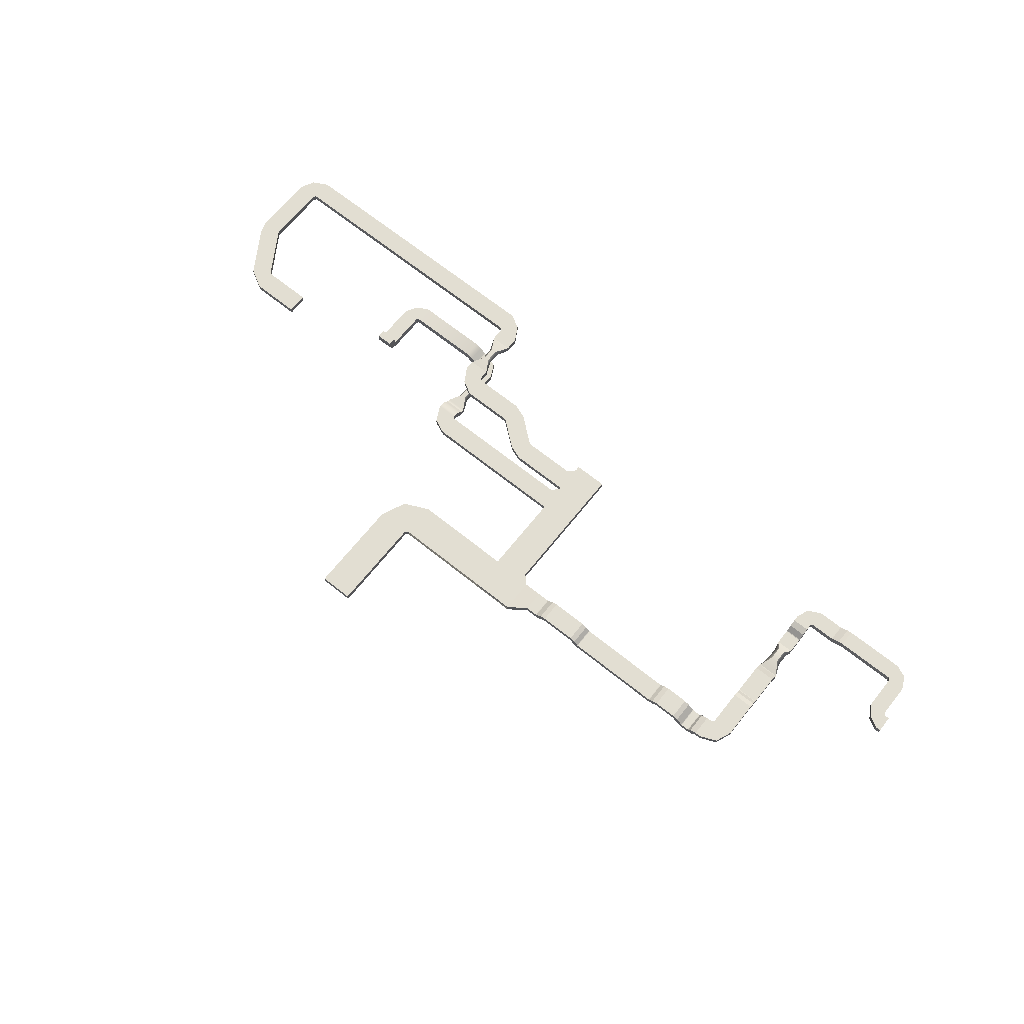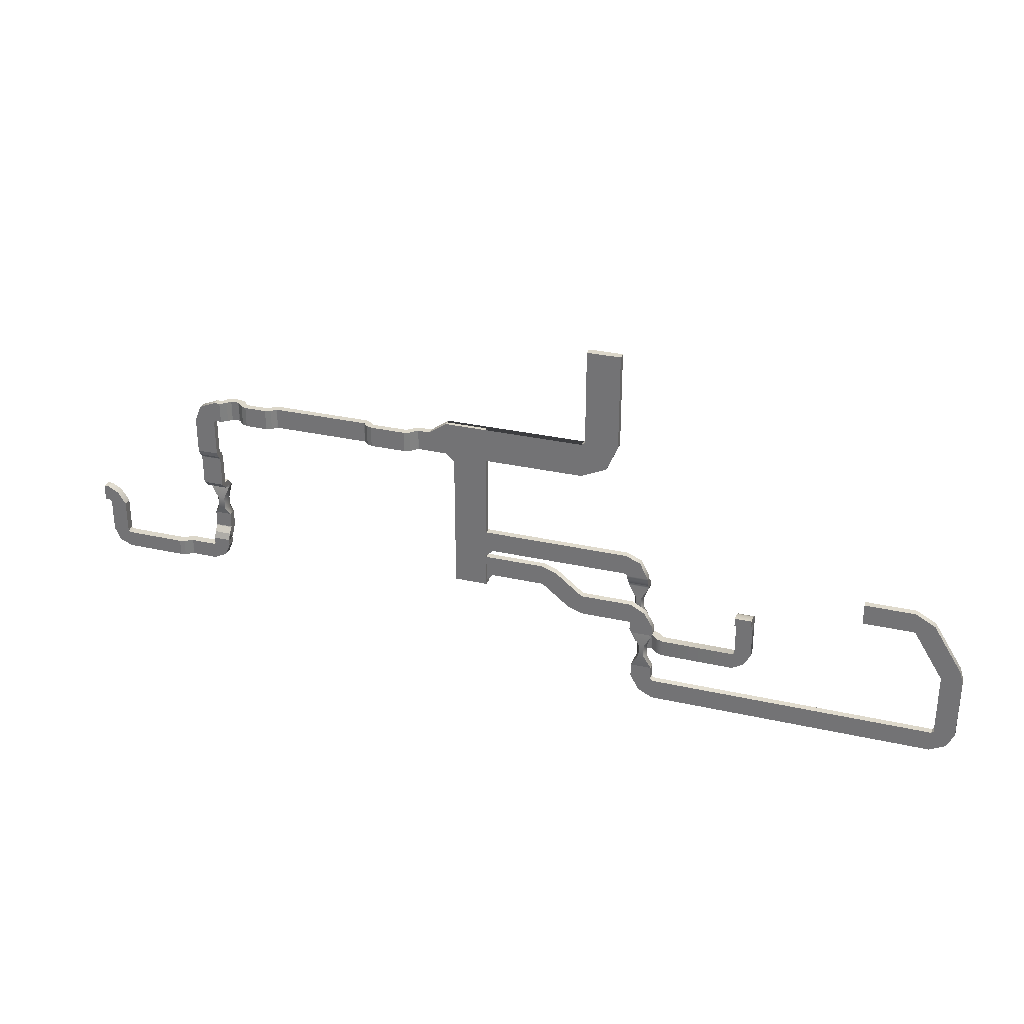
<metadata>
{"format":"obj","ext":"obj","renderer":"f3d","projection":"perspective","resolution":1024,"background":"white","views":[{"elev":67.9,"azim":38.7,"up":"+Y"},{"elev":30.4,"azim":-161.9,"up":"+Z"}]}
</metadata>
<code>
v  -50.03 60.51 -599.8
v  -88.03 60.51 -599.8
v  -88.03 69.18 -599.8
v  -50.03 69.18 -599.8
v  -50.03 60.51 -441.8
v  -88.03 60.51 -441.8
v  -50.03 69.18 -441.8
v  -88.03 69.18 -441.8
v  -40.53 60.51 -394.3
v  -40.53 69.18 -394.3
v  -87.91 69.18 -394.3
v  -87.91 60.51 -394.3
v  -40.53 60.51 -432.3
v  -40.53 69.18 -432.3
v  -20.51 68.6 -408.8
v  -20.51 61 -408.8
v  -20.51 61 -432.5
v  -20.51 68.6 -432.5
v  -6.904 61 -432.5
v  -6.904 61 -408.8
v  -6.904 68.6 -432.5
v  -6.904 68.6 -408.8
v  6.232 70.62 -432.5
v  6.232 70.62 -408.8
v  -0.8953 63.49 -408.8
v  -0.8953 63.49 -432.5
v  0.8591 76 -432.5
v  -6.269 68.87 -432.5
v  0.8591 76 -408.8
v  -6.269 68.87 -408.8
v  47.3 70.88 -432.5
v  47.3 70.88 -408.8
v  6.867 70.88 -408.8
v  6.867 70.88 -432.5
v  47.3 78.48 -432.5
v  6.867 78.48 -432.5
v  47.3 78.48 -408.8
v  6.867 78.48 -408.8
v  47.93 70.62 -408.8
v  47.93 70.62 -432.5
v  52.78 65.77 -432.5
v  52.78 65.77 -408.8
v  53.31 76 -408.8
v  58.15 71.15 -408.8
v  53.31 76 -432.5
v  58.15 71.15 -432.5
v  168.2 63.28 -432.5
v  168.2 63.28 -408.8
v  58.79 63.28 -408.8
v  58.79 63.28 -432.5
v  168.2 70.88 -432.5
v  58.79 70.88 -432.5
v  168.2 70.88 -408.8
v  58.79 70.88 -408.8
v  179.1 70.62 -432.5
v  179.1 70.62 -408.8
v  174.3 65.77 -408.8
v  174.3 65.77 -432.5
v  173.7 76 -432.5
v  168.9 71.15 -432.5
v  173.7 76 -408.8
v  168.9 71.15 -408.8
v  204.8 70.88 -432.5
v  204.8 70.88 -408.8
v  179.7 70.88 -408.8
v  179.7 70.88 -432.5
v  204.8 78.48 -432.5
v  179.7 78.48 -432.5
v  204.8 78.48 -408.8
v  179.7 78.48 -408.8
v  212.6 63.49 -432.5
v  212.6 63.49 -408.8
v  205.5 70.62 -408.8
v  205.5 70.62 -432.5
v  218 68.87 -432.5
v  210.8 76 -432.5
v  218 68.87 -408.8
v  210.8 76 -408.8
v  227.5 61 -432.5
v  227.5 61 -408.8
v  218.6 61 -408.8
v  218.6 61 -432.5
v  227.5 68.6 -432.5
v  218.6 68.6 -432.5
v  227.5 68.6 -408.8
v  218.6 68.6 -408.8
v  234.8 65.23 -408.8
v  234.8 65.23 -432.5
v  237.6 70.07 -432.5
v  237.6 70.07 -408.8
v  228.2 69.03 -408.8
v  231 73.87 -408.8
v  228.2 69.03 -432.5
v  231 73.87 -432.5
v  245 70.5 -432.5
v  245 70.5 -408.8
v  238.4 70.5 -408.8
v  238.4 70.5 -432.5
v  245 78.1 -432.5
v  238.4 78.1 -432.5
v  245 78.1 -408.8
v  238.4 78.1 -408.8
v  247.4 70.5 -476.7
v  271.2 70.5 -476.7
v  271.2 70.5 -435
v  247.4 70.5 -435
v  247.4 78.1 -476.7
v  247.4 78.1 -435
v  271.2 78.1 -476.7
v  271.2 78.1 -435
v  263.7 78.1 -416.9
v  263.7 70.5 -416.9
v  271.2 70.24 -477.4
v  247.4 70.24 -477.4
v  247.4 65.77 -481.8
v  271.2 65.77 -481.8
v  271.2 75.62 -482.7
v  271.2 71.15 -487.2
v  247.4 75.62 -482.7
v  247.4 71.15 -487.2
v  247.4 63.28 -523.5
v  271.2 63.28 -523.5
v  271.2 63.28 -487.8
v  247.4 63.28 -487.8
v  247.4 70.88 -523.5
v  247.4 70.88 -487.8
v  271.2 70.88 -523.5
v  271.2 70.88 -487.8
v  247.4 55.74 -524.3
v  271.2 55.74 -524.3
v  271.2 62.47 -524.3
v  247.4 62.47 -524.3
v  247.4 55.74 -531.9
v  247.4 62.47 -531.9
v  271.2 55.74 -531.9
v  271.2 62.47 -531.9
v  247.4 47.32 -535.4
v  271.2 47.32 -535.4
v  271.2 47.32 -532.7
v  247.4 47.32 -532.7
v  247.4 54.92 -535.4
v  247.4 54.92 -532.7
v  271.2 54.92 -535.4
v  271.2 54.92 -532.7
v  248 46.37 -590.7
v  267 46.37 -590.7
v  267 46.37 -572.8
v  248 46.37 -572.8
v  248 55.87 -590.7
v  248 55.87 -572.8
v  267 55.87 -590.7
v  267 55.87 -572.8
v  265.1 51.15 -564.7
v  261.2 57.84 -564.7
v  261.2 57.84 -550.4
v  265.1 51.15 -550.4
v  253.6 57.84 -564.7
v  253.6 57.84 -550.4
v  249.8 51.15 -564.7
v  249.8 51.15 -550.4
v  253.6 44.46 -564.7
v  253.6 44.46 -550.4
v  261.3 44.46 -564.7
v  261.3 44.46 -550.4
v  267 49.48 -598.2
v  248 49.48 -598.2
v  248 55.37 -604.1
v  267 55.37 -604.1
v  267 56.19 -591.5
v  267 62.08 -597.4
v  248 56.19 -591.5
v  248 62.08 -597.4
v  248 55.68 -612.3
v  267 55.68 -612.3
v  267 55.68 -604.8
v  248 55.68 -604.8
v  248 65.18 -612.3
v  248 65.18 -604.8
v  267 65.18 -612.3
v  267 65.18 -604.8
v  297.7 55.68 -633.2
v  297.7 55.68 -614.2
v  268.9 55.68 -614.2
v  268.9 55.68 -633.2
v  297.7 65.18 -633.2
v  268.9 65.18 -633.2
v  297.7 65.18 -614.2
v  268.9 65.18 -614.2
v  268 65.18 -613.2
v  253.7 65.18 -625.7
v  268 55.68 -613.2
v  253.7 55.68 -625.7
v  311.8 62.18 -633.2
v  311.8 62.18 -614.2
v  303 57.11 -614.2
v  303 57.11 -633.2
v  307 70.41 -633.2
v  298.3 65.34 -633.2
v  307 70.41 -614.2
v  298.3 65.34 -614.2
v  381.2 62.33 -633.2
v  381.2 62.33 -614.2
v  312.4 62.33 -614.2
v  312.4 62.33 -633.2
v  381.2 71.83 -633.2
v  312.4 71.83 -633.2
v  381.2 71.83 -614.2
v  312.4 71.83 -614.2
v  402.2 62.33 -573.6
v  383.2 62.33 -573.6
v  383.2 62.33 -612.3
v  402.2 62.33 -612.3
v  402.2 71.83 -573.6
v  402.2 71.83 -612.3
v  383.2 71.83 -573.6
v  383.2 71.83 -612.3
v  382.2 71.83 -613.2
v  395.4 71.83 -627
v  382.2 62.33 -613.2
v  395.4 62.33 -627
v  391.8 71.83 -559.5
v  403.1 71.83 -572.7
v  391.8 62.33 -559.5
v  403.1 62.33 -572.7
v  404.1 71.83 -552.7
v  404.1 71.83 -571.7
v  404.1 62.33 -552.7
v  404.1 62.33 -571.7
v  409.9 71.83 -552.7
v  409.9 62.33 -552.7
v  409.9 62.33 -571.7
v  409.9 71.83 -571.7
v  -201.1 60.51 -433.9
v  -201.1 69.18 -433.9
v  -87.91 69.18 -433.9
v  -87.91 60.51 -433.9
v  -201.1 60.51 -394.3
v  -87.91 60.51 -394.3
v  -201.1 69.18 -394.3
v  -87.91 69.18 -394.3
v  -242.9 69.18 -280.6
v  -242.9 60.51 -280.6
v  -204.9 60.51 -280.6
v  -204.9 69.18 -280.6
v  -242.9 60.51 -391.2
v  -204.9 60.51 -391.2
v  -204.9 69.18 -391.2
v  -242.9 69.18 -391.2
v  -230.1 69.18 -420.8
v  -230.1 60.51 -420.8
v  -529 68.6 -541
v  -529 61 -541
v  -529 61 -564.8
v  -529 68.6 -564.8
v  -585.6 61 -541
v  -585.6 61 -564.8
v  -585.6 68.6 -541
v  -585.6 68.6 -564.8
v  -641.1 61 -606.5
v  -620.9 61 -619.1
v  -587.7 61 -566
v  -607.9 61 -553.4
v  -641.1 68.6 -606.5
v  -607.9 68.6 -553.4
v  -620.9 68.6 -619.1
v  -587.7 68.6 -566
v  -645.1 61.01 -692.3
v  -621.3 61.01 -692.3
v  -621.3 61.01 -620.4
v  -645.1 61.01 -620.4
v  -645.1 68.61 -692.3
v  -645.1 68.61 -620.4
v  -621.3 68.61 -692.3
v  -621.3 68.61 -620.4
v  -292.8 61 -718.5
v  -292.8 61 -694.8
v  -618.9 61 -694.8
v  -618.9 61 -718.5
v  -292.8 68.6 -718.5
v  -618.9 68.6 -718.5
v  -292.8 68.6 -694.8
v  -618.9 68.6 -694.8
v  -636.7 68.61 -709.4
v  -636.7 61.01 -709.4
v  -266.6 61 -676.9
v  -290.4 61 -676.9
v  -290.4 61 -692.3
v  -266.6 61 -692.3
v  -266.6 68.6 -676.9
v  -266.6 68.6 -692.3
v  -290.4 68.6 -676.9
v  -290.4 68.6 -692.3
v  -276.6 68.6 -709.8
v  -276.6 61 -709.8
v  -290.4 61 -631.6
v  -266.6 61 -631.6
v  -266.6 61 -620.1
v  -290.4 61 -620.1
v  -266.6 68.6 -631.6
v  -266.6 68.6 -620.1
v  -272.7 64.76 -647.1
v  -275.6 69.78 -647.1
v  -275.6 69.78 -661.4
v  -272.7 64.76 -661.4
v  -281.4 69.78 -647.1
v  -281.4 69.78 -661.4
v  -284.3 64.76 -647.1
v  -284.3 64.76 -661.4
v  -281.4 59.74 -647.1
v  -281.4 59.74 -661.4
v  -275.6 59.74 -647.1
v  -275.6 59.74 -661.4
v  -290.4 68.6 -676.9
v  -266.6 61 -676.9
v  -205.4 61 -617.7
v  -205.4 61 -593.9
v  -264.2 61 -593.9
v  -264.2 61 -617.7
v  -205.4 68.6 -617.7
v  -264.2 68.6 -617.7
v  -205.4 68.6 -593.9
v  -264.2 68.6 -593.9
v  -157.8 61 -586.9
v  -172.7 61 -568.4
v  -203.8 61 -593.4
v  -188.9 61 -611.9
v  -157.8 68.6 -586.9
v  -188.9 68.6 -611.9
v  -172.7 68.6 -568.4
v  -203.8 68.6 -593.4
v  -156.2 61 -562.6
v  -156.2 61 -586.3
v  -95.95 61 -586.3
v  -95.95 61 -562.6
v  -156.2 68.6 -562.6
v  -95.95 68.6 -562.6
v  -156.2 68.6 -586.3
v  -95.95 68.6 -586.3
v  -280.3 61 -602.9
v  -265.4 61 -618.9
v  -280.3 68.6 -602.9
v  -265.4 68.6 -618.9
v  -290.4 68.6 -620.1
v  -87.97 61 -594.2
v  -87.91 61 -562.6
v  -87.97 68.6 -594.2
v  -87.91 68.6 -562.6
v  -407.3 80.95 -579.7
v  -388.3 80.95 -579.7
v  -388.3 80.95 -589.2
v  -407.3 80.95 -589.2
v  -407.3 70.56 -579.7
v  -388.3 70.56 -579.7
v  -388.3 70.56 -589.2
v  -407.3 70.56 -589.2
v  -407.3 60.05 -634.3
v  -388.3 60.05 -634.3
v  -388.3 60.05 -590.2
v  -407.3 60.05 -590.2
v  -407.3 69.55 -634.3
v  -407.3 69.55 -590.2
v  -388.3 69.55 -634.3
v  -388.3 69.55 -590.2
v  -388.3 63.24 -583.6
v  -388.3 70.06 -589.7
v  -407.3 63.24 -583.6
v  -407.3 70.06 -589.7
v  -399.4 69.55 -648
v  -399.4 60.05 -648
v  -387.3 69.55 -635.3
v  -387.3 60.05 -635.3
v  -386.3 69.55 -655.3
v  -386.3 60.05 -655.3
v  -386.3 69.55 -636.3
v  -386.3 60.05 -636.3
v  -302.7 60.05 -655.3
v  -302.7 60.05 -636.3
v  -302.7 69.55 -636.3
v  -302.7 69.55 -655.3
v  -301.9 59.71 -636.3
v  -301.9 59.71 -655.3
v  -296 53.37 -655.3
v  -296 53.37 -636.3
v  -294.9 66.17 -636.3
v  -289 59.83 -636.3
v  -294.9 66.17 -655.3
v  -289 59.83 -655.3
v  -282.1 49.98 -655.3
v  -282.1 49.98 -636.3
v  -288.2 49.98 -636.3
v  -288.2 49.98 -655.3
v  -282.1 59.48 -655.3
v  -288.2 59.48 -655.3
v  -282.1 59.48 -636.3
v  -288.2 59.48 -636.3
v  -280.1 59.48 -634.3
v  -280.1 49.98 -634.3
v  -280.1 49.98 -612.9
v  -280.1 59.48 -612.9
v  -261.1 59.48 -634.3
v  -261.1 59.48 -612.9
v  -261.1 49.98 -634.3
v  -261.1 49.98 -612.9
v  -268.6 59.48 -648.9
v  -268.6 49.98 -648.9
v  -264.8 54.55 -603.1
v  -267.7 59.57 -603.1
v  -267.7 59.57 -588.9
v  -264.8 54.55 -588.9
v  -273.5 59.57 -603.1
v  -273.5 59.57 -588.9
v  -276.4 54.55 -603.1
v  -276.4 54.55 -588.9
v  -273.5 49.54 -603.1
v  -273.5 49.54 -588.9
v  -267.7 49.54 -603.1
v  -267.7 49.54 -588.9
v  -282.5 50.93 -573.4
v  -258.8 50.93 -573.4
v  -258.8 50.93 -570.9
v  -282.5 50.93 -570.9
v  -282.5 58.53 -573.4
v  -282.5 58.53 -570.9
v  -258.8 58.53 -573.4
v  -258.8 58.53 -570.9
v  -282.5 54.63 -563.9
v  -258.8 54.63 -563.9
v  -258.8 60.63 -559.8
v  -282.5 60.63 -559.8
v  -282.5 58.91 -570.2
v  -282.5 64.91 -566.1
v  -258.8 58.91 -570.2
v  -258.8 64.91 -566.1
v  -258.8 61 -555.3
v  -282.5 61 -555.3
v  -282.5 61 -559.1
v  -258.8 61 -559.1
v  -258.8 68.6 -555.3
v  -258.8 68.6 -559.1
v  -282.5 68.6 -555.3
v  -282.5 68.6 -559.1
v  -95.95 61 -552.9
v  -95.95 61 -529.2
v  -256.3 61 -529.2
v  -256.3 61 -552.9
v  -95.95 68.6 -552.9
v  -256.3 68.6 -552.9
v  -95.95 68.6 -529.2
v  -256.3 68.6 -529.2
v  -257.5 68.6 -554.1
v  -273.2 68.6 -536.4
v  -257.5 61 -554.1
v  -273.2 61 -536.4
v  -87.97 61 -560.8
v  -87.91 61 -529.2
v  -87.97 68.6 -560.8
v  -87.91 68.6 -529.2
v  -290.4 68.6 -631.6
o M_XA_N_MEP_B2_dishang
g M_XA_N_MEP_B2_dishang
f 1 2 3 4
f 5 6 2 1
f 7 5 1 4
f 8 7 4 3
f 6 8 3 2
f 9 10 11 12
f 13 5 7 14
f 15 10 9 16
f 16 9 13 17
f 17 13 14 18
f 18 14 10 15
f 19 20 16 17
f 21 19 17 18
f 22 21 18 15
f 20 22 15 16
f 23 24 25 26
f 27 23 26 28
f 29 27 28 30
f 24 29 30 25
f 31 32 33 34
f 35 31 34 36
f 37 35 36 38
f 32 37 38 33
f 19 21 28 26
f 21 22 30 28
f 22 20 25 30
f 20 19 26 25
f 29 24 33 38
f 24 23 34 33
f 23 27 36 34
f 27 29 38 36
f 39 40 41 42
f 43 39 42 44
f 45 43 44 46
f 40 45 46 41
f 47 48 49 50
f 51 47 50 52
f 53 51 52 54
f 48 53 54 49
f 31 35 45 40
f 35 37 43 45
f 37 32 39 43
f 32 31 40 39
f 41 46 52 50
f 46 44 54 52
f 44 42 49 54
f 42 41 50 49
f 55 56 57 58
f 59 55 58 60
f 61 59 60 62
f 56 61 62 57
f 63 64 65 66
f 67 63 66 68
f 69 67 68 70
f 64 69 70 65
f 71 72 73 74
f 75 71 74 76
f 77 75 76 78
f 72 77 78 73
f 79 80 81 82
f 83 79 82 84
f 85 83 84 86
f 80 85 86 81
f 87 88 89 90
f 91 87 90 92
f 93 91 92 94
f 88 93 94 89
f 95 96 97 98
f 99 95 98 100
f 101 99 100 102
f 96 101 102 97
f 103 104 105 106
f 107 103 106 108
f 109 107 108 110
f 104 109 110 105
f 47 51 60 58
f 51 53 62 60
f 53 48 57 62
f 48 47 58 57
f 61 56 65 70
f 56 55 66 65
f 55 59 68 66
f 59 61 70 68
f 63 67 76 74
f 67 69 78 76
f 69 64 73 78
f 64 63 74 73
f 71 75 84 82
f 75 77 86 84
f 77 72 81 86
f 72 71 82 81
f 79 83 93 88
f 83 85 91 93
f 85 80 87 91
f 80 79 88 87
f 89 94 100 98
f 94 92 102 100
f 92 90 97 102
f 90 89 98 97
f 110 108 111
f 108 106 95 99
f 106 112 96 95
f 105 110 111 112
f 111 101 96 112
f 108 99 101 111
f 106 105 112
f 113 114 115 116
f 117 113 116 118
f 119 117 118 120
f 114 119 120 115
f 121 122 123 124
f 125 121 124 126
f 127 125 126 128
f 122 127 128 123
f 129 130 131 132
f 133 129 132 134
f 135 133 134 136
f 130 135 136 131
f 137 138 139 140
f 141 137 140 142
f 143 141 142 144
f 138 143 144 139
f 103 107 119 114
f 107 109 117 119
f 109 104 113 117
f 104 103 114 113
f 115 120 126 124
f 120 118 128 126
f 118 116 123 128
f 116 115 124 123
f 121 125 134 132
f 125 127 136 134
f 127 122 131 136
f 122 121 132 131
f 129 133 142 140
f 133 135 144 142
f 135 130 139 144
f 130 129 140 139
f 145 146 147 148
f 149 145 148 150
f 151 149 150 152
f 146 151 152 147
f 153 154 155 156
f 154 157 158 155
f 157 159 160 158
f 159 161 162 160
f 161 163 164 162
f 163 153 156 164
f 137 141 160 162
f 141 158 160
f 143 138 156 155
f 138 137 164 156
f 137 162 164
f 141 143 155 158
f 150 148 159 157
f 148 147 161 159
f 147 163 161
f 147 152 153 163
f 152 154 153
f 152 150 157 154
f 165 166 167 168
f 169 165 168 170
f 171 169 170 172
f 166 171 172 167
f 173 174 175 176
f 177 173 176 178
f 179 177 178 180
f 174 179 180 175
f 181 182 183 184
f 185 181 184 186
f 187 185 186 188
f 182 187 188 183
f 145 149 171 166
f 149 151 169 171
f 151 146 165 169
f 146 145 166 165
f 167 172 178 176
f 172 170 180 178
f 170 168 175 180
f 168 167 176 175
f 177 179 189 190
f 179 174 191 189
f 174 173 192 191
f 173 177 190 192
f 189 188 186 190
f 191 183 188 189
f 192 184 183 191
f 190 186 184 192
f 193 194 195 196
f 197 193 196 198
f 199 197 198 200
f 194 199 200 195
f 201 202 203 204
f 205 201 204 206
f 207 205 206 208
f 202 207 208 203
f 209 210 211 212
f 213 209 212 214
f 215 213 214 216
f 210 215 216 211
f 187 182 195 200
f 182 181 196 195
f 181 185 198 196
f 185 187 200 198
f 199 194 203 208
f 194 193 204 203
f 193 197 206 204
f 197 199 208 206
f 205 207 217 218
f 207 202 219 217
f 202 201 220 219
f 201 205 218 220
f 217 216 214 218
f 219 211 216 217
f 220 212 211 219
f 218 214 212 220
f 213 215 221 222
f 215 210 223 221
f 210 209 224 223
f 209 213 222 224
f 221 225 226 222
f 223 227 225 221
f 224 228 227 223
f 222 226 228 224
f 229 230 231 232
f 227 228 231 230
f 225 227 230 229
f 226 225 229 232
f 228 226 232 231
f 5 13 12 6
f 8 11 14 7
f 13 9 12
f 11 10 14
f 6 12 11 8
f 233 234 235 236
f 237 233 236 238
f 239 237 238 240
f 234 239 240 235
f 241 242 243 244
f 243 242 245 246
f 244 243 246 247
f 241 244 247 248
f 242 241 248 245
f 239 234 249 247
f 234 233 250 249
f 233 237 246 250
f 237 239 247 246
f 250 245 248 249
f 249 248 247
f 246 245 250
f 251 252 253 254
f 255 256 253 252
f 257 255 252 251
f 258 257 251 254
f 256 258 254 253
f 259 260 261 262
f 263 259 262 264
f 265 263 264 266
f 260 265 266 261
f 267 268 269 270
f 271 267 270 272
f 273 271 272 274
f 268 273 274 269
f 275 276 277 278
f 279 275 278 280
f 281 279 280 282
f 276 281 282 277
f 258 256 261 266
f 256 255 262 261
f 255 257 264 262
f 257 258 266 264
f 259 263 272 270
f 263 265 274 272
f 265 260 269 274
f 260 259 270 269
f 271 273 283
f 273 268 277 282
f 268 284 278 277
f 267 271 283 284
f 283 280 278 284
f 285 286 287 288
f 289 285 288 290
f 291 289 290 292
f 286 291 292 287
f 279 281 293
f 281 276 287 292
f 276 294 288 287
f 275 279 293 294
f 293 290 288 294
f 295 296 297 298
f 296 299 300 297
f 301 302 303 304
f 302 305 306 303
f 305 307 308 306
f 307 309 310 308
f 309 311 312 310
f 311 301 304 312
f 304 303 289
f 303 306 313 289
f 306 308 313
f 308 310 286 313
f 310 312 314 286
f 312 304 289 314
f 315 316 317 318
f 319 315 318 320
f 321 319 320 322
f 316 321 322 317
f 323 324 325 326
f 327 323 326 328
f 329 327 328 330
f 324 329 330 325
f 331 332 333 334
f 335 331 334 336
f 337 335 336 338
f 332 337 338 333
f 289 291 286 314
f 286 285 289 313
f 318 317 339 340
f 317 322 341 339
f 322 320 342 341
f 320 318 340 342
f 339 298 297 340
f 341 343 298 339
f 342 300 343 341
f 340 297 300 342
f 315 319 328 326
f 319 321 330 328
f 321 316 325 330
f 316 315 326 325
f 323 327 337 332
f 327 329 335 337
f 329 324 331 335
f 324 323 332 331
f 344 345 334 333
f 346 344 333 338
f 347 346 338 336
f 345 347 336 334
f 348 349 350 351
f 349 348 352 353
f 350 349 353 354
f 351 350 354 355
f 348 351 355 352
f 356 357 358 359
f 360 356 359 361
f 362 360 361 363
f 357 362 363 358
f 354 353 364 365
f 353 352 366 364
f 352 355 367 366
f 355 354 365 367
f 364 358 363 365
f 366 359 358 364
f 367 361 359 366
f 365 363 361 367
f 356 360 368 369
f 360 362 370 368
f 362 357 371 370
f 357 356 369 371
f 368 372 373 369
f 370 374 372 368
f 371 375 374 370
f 369 373 375 371
f 375 373 376 377
f 374 375 377 378
f 372 374 378 379
f 373 372 379 376
f 380 381 382 383
f 384 380 383 385
f 386 384 385 387
f 381 386 387 382
f 388 389 390 391
f 392 388 391 393
f 394 392 393 395
f 389 394 395 390
f 396 397 398 399
f 400 396 399 401
f 402 400 401 403
f 378 377 380 384
f 377 376 381 380
f 376 379 386 381
f 379 378 384 386
f 382 387 393 391
f 387 385 395 393
f 385 383 390 395
f 383 382 391 390
f 396 400 404 394
f 400 402 405 404
f 405 388 392 404
f 406 407 408 409
f 407 410 411 408
f 410 412 413 411
f 412 414 415 413
f 414 416 417 415
f 416 406 409 417
f 418 419 420 421
f 422 418 421 423
f 424 422 423 425
f 419 424 425 420
f 399 412 410
f 403 401 406 416
f 401 407 406
f 399 398 414 412
f 401 399 410 407
f 403 416 414 398
f 422 424 408 411
f 424 419 409 408
f 419 417 409
f 419 418 415 417
f 418 422 413 415
f 422 411 413
f 426 427 428 429
f 430 426 429 431
f 432 430 431 433
f 427 432 433 428
f 434 435 436 437
f 438 434 437 439
f 440 438 439 441
f 435 440 441 436
f 442 443 444 445
f 446 442 445 447
f 448 446 447 449
f 443 448 449 444
f 423 421 426 430
f 421 420 427 426
f 420 425 432 427
f 425 423 430 432
f 431 429 436 441
f 429 428 437 436
f 428 433 439 437
f 433 431 441 439
f 449 447 450 451
f 447 445 452 450
f 445 444 453 452
f 444 449 451 453
f 450 438 440 451
f 452 434 438 450
f 453 435 434 452
f 451 440 435 453
f 454 455 443 442
f 456 454 442 446
f 457 456 446 448
f 455 457 448 443
f 273 282 280 283
f 268 267 284
f 281 292 290 293
f 276 275 294
f 298 343 458 295
f 343 300 299 458
f 302 301 299
f 305 302 299 458
f 307 305 458
f 309 307 458 295
f 311 309 295 296
f 301 311 296 299
f 458 307 458 305
f 388 405 389
f 397 396 394 389
f 405 402 397 389
f 402 403 398 397
f 404 392 394
f 458 299 296 295
f 296 295 458 299

</code>
